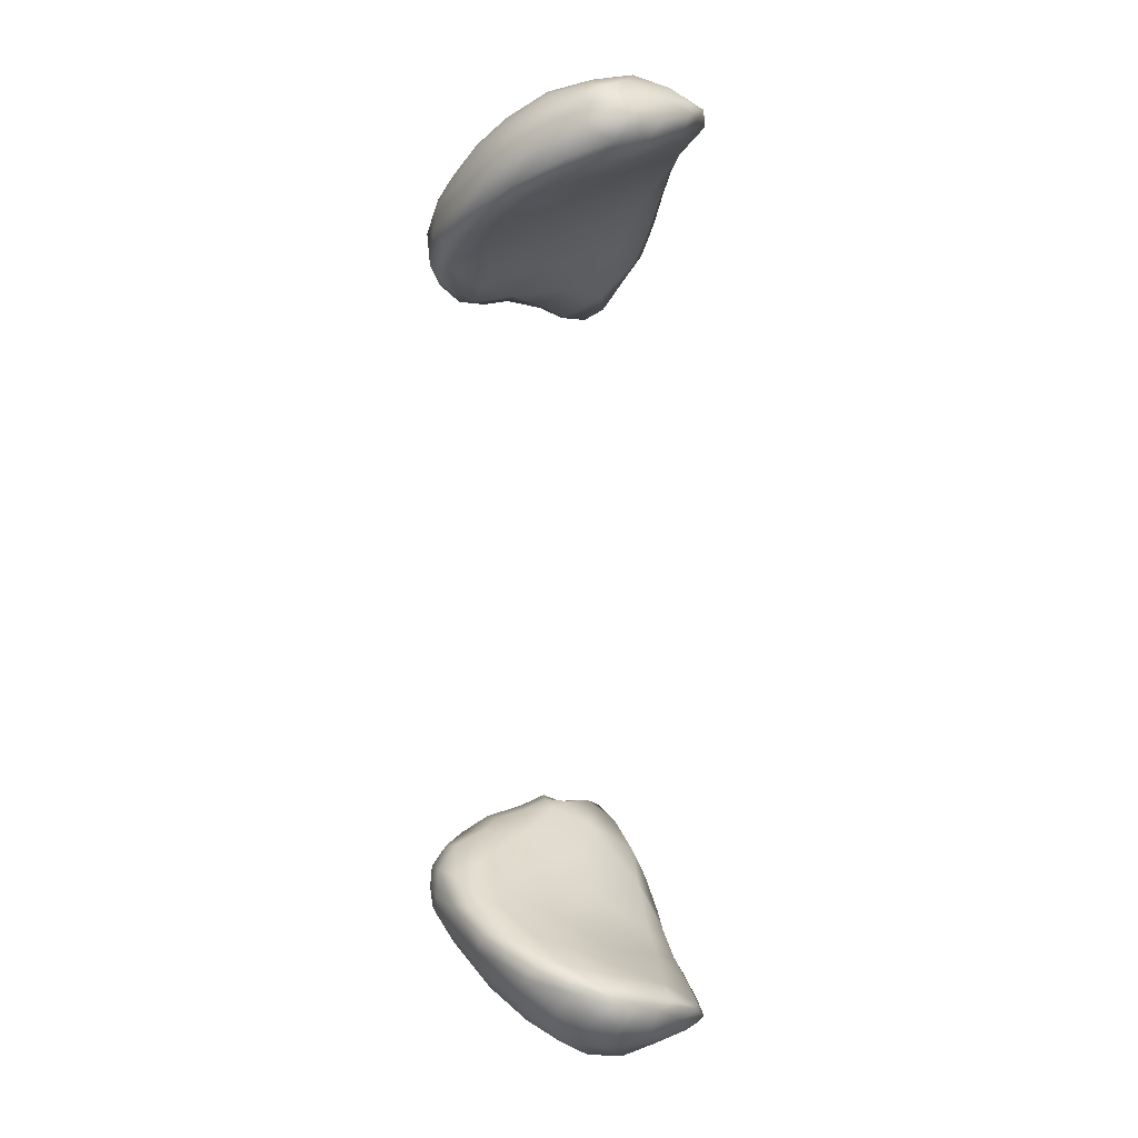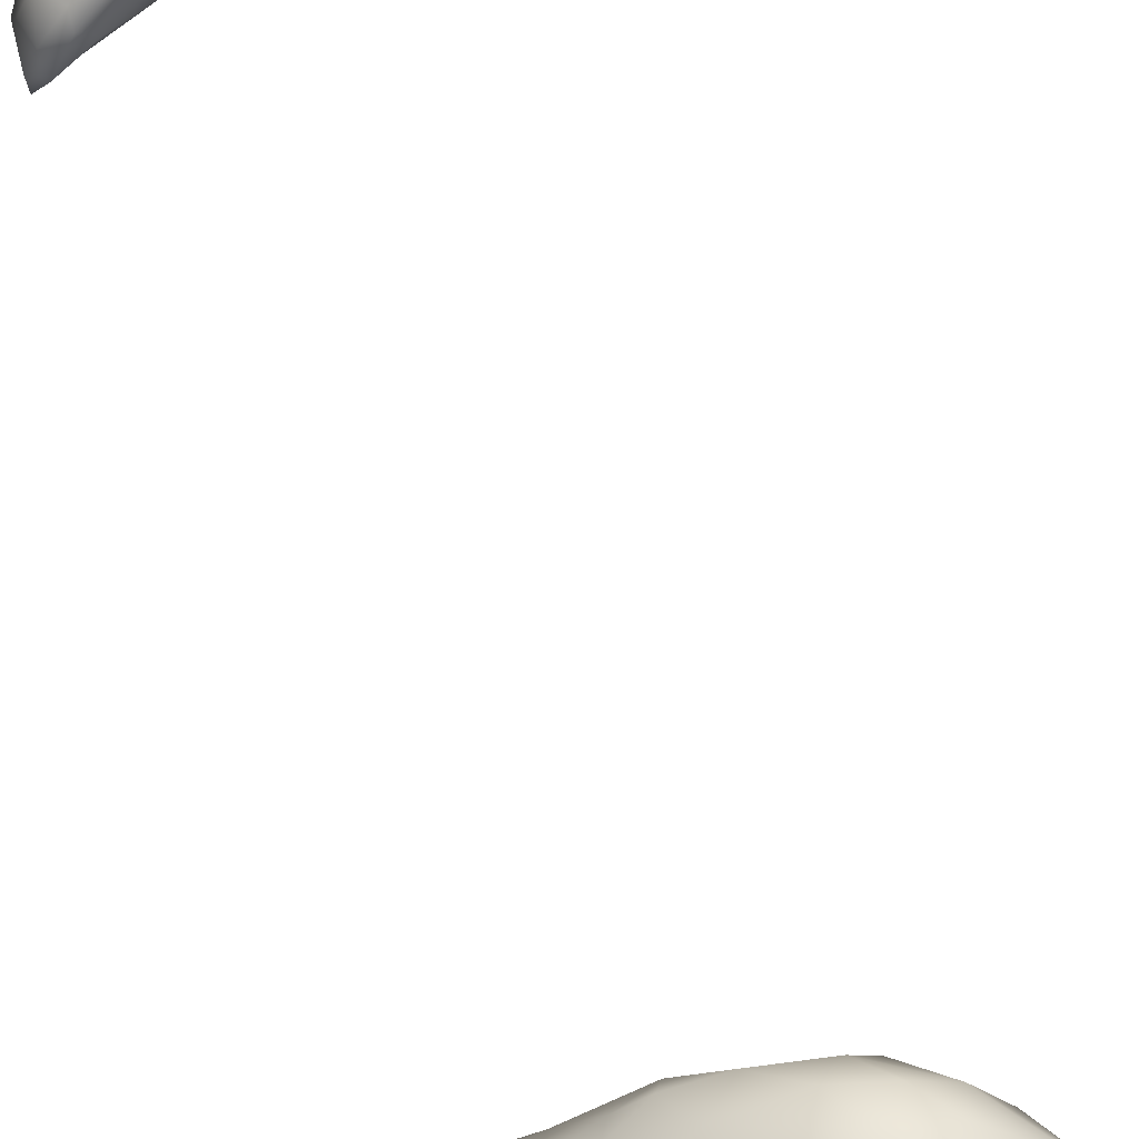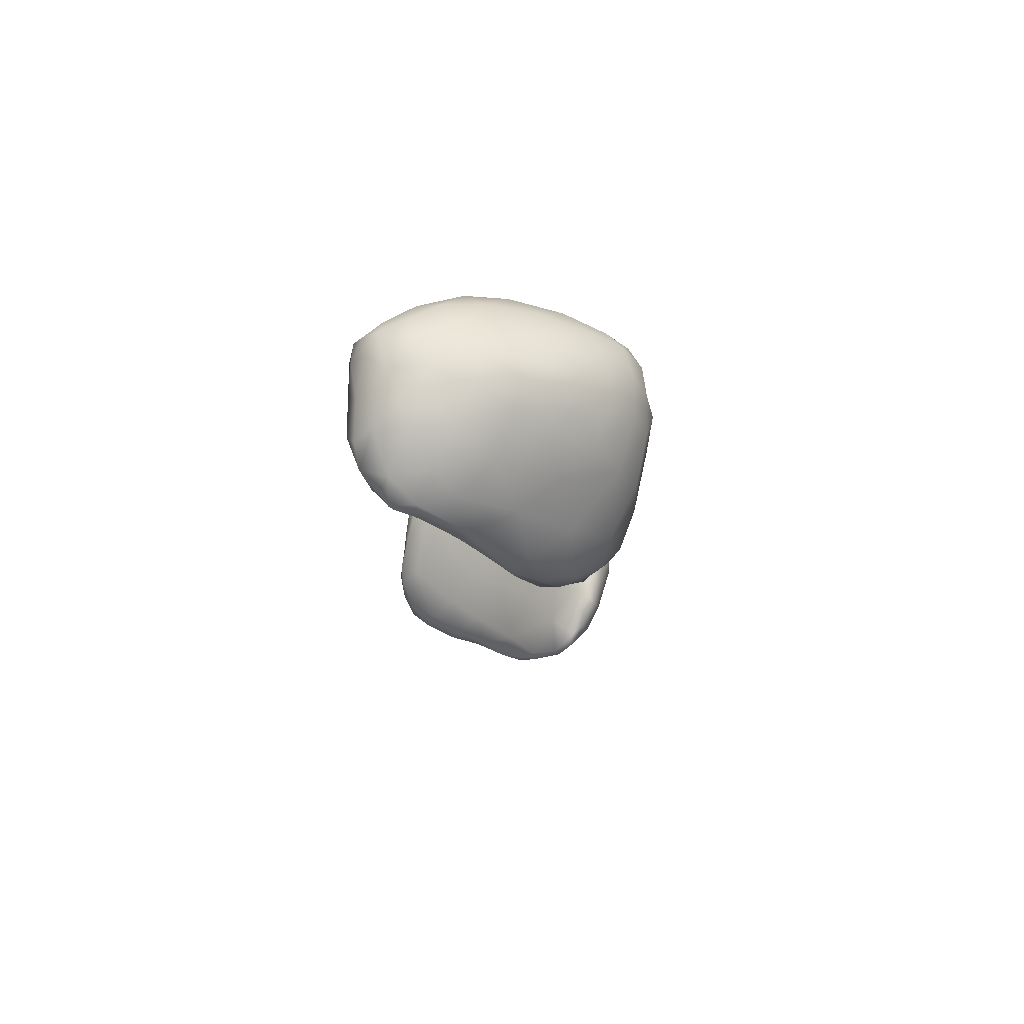
<metadata>
{"format":"obj","ext":"obj","renderer":"f3d","projection":"perspective","resolution":1024,"background":"white","views":[{"elev":3.3,"azim":-75.7,"up":"+Z"},{"elev":55.4,"azim":164.4,"up":"+Y"},{"elev":79.0,"azim":59.5,"up":"+Z"}]}
</metadata>
<code>
v 6013 4402 4634
v 5967 4419 4633
v 5984 4462 4631
v 5932 4487 4642
v 6058 4470 4658
v 5976 4553 4662
v 6076 4271 4687
v 5999 4353 4656
v 6072 4348 4673
v 5907 4422 4660
v 5870 4509 4677
v 5842 4432 4689
v 6066 4609 4694
v 5919 4541 4669
v 6017 4287 4686
v 5942 4336 4683
v 5872 4377 4695
v 6145 4428 4707
v 6131 4567 4712
v 5909 4614 4714
v 6013 4668 4719
v 6046 4252 4712
v 5958 4284 4724
v 6144 4321 4723
v 5884 4336 4718
v 5826 4383 4737
v 5816 4473 4720
v 6222 4539 4773
v 5836 4554 4728
v 6117 4645 4726
v 6101 4274 4724
v 6243 4419 4793
v 5983 4719 4759
v 6099 4715 4759
v 5990 4256 4738
v 6026 4262 4744
v 5937 4275 4757
v 5882 4318 4763
v 6171 4317 4759
v 6198 4352 4771
v 5789 4435 4761
v 5797 4517 4766
v 5836 4623 4787
v 6178 4670 4786
v 6045 4755 4778
v 5958 4270 4760
v 5792 4390 4795
v 6302 4538 4845
v 5918 4713 4801
v 6157 4772 4828
v 6006 4809 4847
v 6094 4298 4769
v 5914 4293 4776
v 5826 4361 4790
v 6232 4369 4807
v 5783 4479 4816
v 5862 4714 4870
v 6095 4810 4841
v 5958 4322 4800
v 5863 4342 4800
v 6174 4344 4802
v 6237 4383 4849
v 6302 4413 4859
v 5796 4586 4836
v 6274 4645 4858
v 6087 4364 4828
v 5800 4407 4823
v 5787 4434 4821
v 6331 4484 4881
v 5821 4653 4864
v 6235 4738 4874
v 5935 4788 4892
v 6180 4809 4889
v 6064 4863 4894
v 5961 4434 4867
v 6169 4402 4864
v 6300 4409 4878
v 5785 4489 4845
v 6347 4446 4919
v 5789 4560 4864
v 5808 4631 4883
v 6349 4590 4921
v 5982 4847 4923
v 6024 4866 4923
v 5847 4413 4842
v 5896 4420 4852
v 6059 4460 4886
v 6278 4451 4947
v 6119 4860 4918
v 5872 4499 4887
v 5811 4515 4869
v 6380 4521 4973
v 5845 4698 4909
v 6308 4682 4919
v 5913 4784 4953
v 6275 4754 4955
v 6190 4834 4959
v 6064 4882 4965
v 6340 4446 4946
v 6133 4509 4939
v 6385 4590 4986
v 5836 4649 4916
v 5962 4837 4958
v 6211 4562 5019
v 6372 4481 4994
v 5964 4563 4932
v 5863 4579 4910
v 6360 4652 5005
v 6269 4779 5026
v 6007 4866 4972
v 6126 4870 4977
v 5903 4655 4950
v 5888 4739 4957
v 6180 4838 5029
v 6356 4482 5007
v 6398 4537 5053
v 6071 4639 5008
v 6390 4594 5039
v 5966 4680 4988
v 5919 4722 4980
v 6341 4700 5070
v 5954 4790 5012
v 5994 4841 5014
v 6042 4873 5010
v 6098 4866 5026
v 6388 4532 5068
v 6307 4569 5069
v 6382 4636 5075
v 6026 4739 5042
v 6242 4791 5060
v 6197 4811 5079
v 6163 4682 5078
v 6285 4738 5085
v 6036 4813 5063
v 6069 4849 5053
v 6140 4834 5070
v 6397 4573 5102
v 6392 4593 5087
v 6229 4776 5090
v 6374 4594 5116
v 6270 4651 5113
v 6094 4770 5086
v 6264 4725 5118
v 6328 4687 5124
v 6185 4787 5102
v 6367 4628 5104
v 6222 4709 5114
v 6165 4755 5103
v 6209 4746 5108
v 6312 4686 5135
v 6115 4801 5078
v 6322 4627 5120
v 6296 4675 5128
v 6331 4651 5119
v 6380 4603 6249
v 6331 4642 6254
v 6356 4653 6253
v 6387 4628 6267
v 6357 4670 6269
v 6396 4563 6273
v 6359 4557 6301
v 6270 4606 6312
v 6396 4557 6302
v 6261 4684 6279
v 6379 4660 6307
v 6306 4691 6274
v 6119 4829 6276
v 6161 4783 6273
v 6120 4794 6276
v 6181 4721 6293
v 6221 4745 6284
v 6325 4706 6300
v 6084 4771 6307
v 6250 4762 6299
v 6070 4830 6296
v 6173 4803 6290
v 6387 4521 6327
v 6356 4480 6375
v 6393 4606 6323
v 6331 4720 6358
v 6001 4818 6340
v 6043 4852 6316
v 6074 4860 6311
v 6127 4853 6316
v 6271 4491 6407
v 6143 4650 6353
v 6275 4763 6332
v 6044 4733 6350
v 6210 4809 6334
v 6028 4867 6350
v 6085 4880 6365
v 6371 4466 6394
v 6389 4503 6362
v 6392 4546 6374
v 5966 4717 6388
v 5946 4810 6394
v 6160 4856 6390
v 6361 4643 6393
v 6054 4612 6411
v 5912 4741 6404
v 6244 4800 6383
v 5972 4841 6418
v 6039 4877 6422
v 6334 4451 6424
v 6151 4515 6439
v 5944 4562 6458
v 5887 4657 6431
v 6190 4845 6422
v 6338 4430 6462
v 6369 4473 6425
v 5848 4672 6443
v 6292 4747 6408
v 5866 4719 6442
v 5888 4759 6453
v 6094 4876 6443
v 6368 4543 6434
v 6087 4458 6494
v 5843 4594 6468
v 5814 4614 6490
v 5923 4786 6495
v 6219 4811 6444
v 5999 4842 6478
v 6283 4414 6489
v 6196 4422 6499
v 6331 4425 6487
v 5865 4475 6504
v 5828 4672 6506
v 6265 4714 6491
v 6151 4852 6454
v 6288 4398 6523
v 5978 4385 6539
v 6326 4465 6501
v 5814 4520 6506
v 6321 4572 6488
v 5852 4699 6537
v 6050 4854 6497
v 5880 4379 6541
v 5822 4434 6532
v 5794 4497 6538
v 6180 4803 6502
v 6114 4840 6502
v 6123 4331 6582
v 6224 4374 6552
v 5861 4344 6570
v 5802 4401 6569
v 6285 4403 6535
v 5795 4568 6555
v 5924 4730 6585
v 5936 4322 6575
v 5823 4353 6600
v 5796 4378 6608
v 6234 4362 6583
v 6234 4382 6600
v 5791 4455 6601
v 6249 4490 6587
v 6236 4594 6582
v 5814 4618 6583
v 6203 4697 6574
v 6196 4757 6532
v 5996 4805 6537
v 6142 4771 6562
v 5946 4283 6611
v 6017 4294 6602
v 5884 4317 6620
v 6061 4795 6566
v 5965 4272 6646
v 6076 4263 6635
v 6134 4279 6646
v 6178 4329 6610
v 5834 4354 6637
v 5797 4521 6622
v 5862 4643 6620
v 6088 4722 6631
v 6007 4268 6635
v 6171 4314 6634
v 5805 4397 6646
v 5824 4564 6640
v 6168 4609 6642
v 6135 4671 6634
v 5991 4748 6602
v 6025 4723 6633
v 6037 4260 6665
v 6127 4273 6667
v 5800 4447 6649
v 6174 4393 6663
v 6158 4490 6665
v 5950 4669 6651
v 6094 4270 6661
v 5986 4278 6672
v 5916 4321 6671
v 5823 4423 6686
v 5823 4495 6668
v 6081 4654 6676
v 5847 4381 6672
v 6149 4320 6663
v 5881 4555 6685
v 6090 4576 6692
v 6024 4661 6675
v 5986 4322 6705
v 6080 4300 6685
v 6113 4383 6694
v 5899 4397 6709
v 5867 4467 6700
v 6029 4602 6706
v 5968 4582 6705
v 6032 4377 6725
v 5967 4397 6732
v 6065 4462 6716
v 5940 4478 6721
v 6016 4522 6717
v 6004 4445 6722
f 1 2 3
f 3 2 4
f 1 3 5
f 6 3 4
f 6 5 3
f 7 8 9
f 9 8 1
f 1 8 2
f 8 10 2
f 9 1 5
f 2 10 4
f 11 10 12
f 4 10 11
f 5 6 13
f 4 11 14
f 4 14 6
f 7 15 8
f 15 16 8
f 16 17 10
f 8 16 10
f 10 17 12
f 9 5 18
f 18 5 19
f 19 5 13
f 11 20 14
f 14 20 6
f 21 6 20
f 13 6 21
f 15 7 22
f 23 15 22
f 15 23 16
f 24 9 18
f 7 9 24
f 16 25 17
f 12 17 26
f 12 27 11
f 18 19 28
f 27 29 11
f 11 29 20
f 30 19 13
f 31 22 7
f 7 24 31
f 23 25 16
f 18 32 24
f 25 26 17
f 27 12 26
f 33 21 20
f 30 13 34
f 21 34 13
f 35 22 36
f 22 31 36
f 37 23 35
f 22 35 23
f 23 37 38
f 24 39 31
f 23 38 25
f 39 24 40
f 26 25 38
f 40 24 32
f 26 41 27
f 28 32 18
f 42 27 41
f 42 29 27
f 29 43 20
f 19 30 44
f 34 44 30
f 33 45 21
f 21 45 34
f 37 35 46
f 26 47 41
f 28 48 32
f 29 42 43
f 28 19 44
f 20 43 49
f 33 20 49
f 50 44 34
f 33 51 45
f 36 46 35
f 52 36 31
f 37 46 53
f 31 39 52
f 26 54 47
f 26 38 54
f 55 39 40
f 55 40 32
f 47 56 41
f 41 56 42
f 57 49 43
f 58 50 34
f 58 34 45
f 58 45 51
f 36 59 46
f 52 59 36
f 53 38 37
f 38 60 54
f 53 60 38
f 39 61 52
f 39 55 61
f 55 62 61
f 55 32 63
f 42 56 64
f 64 43 42
f 28 44 65
f 49 51 33
f 53 46 59
f 52 66 59
f 66 52 61
f 47 67 68
f 47 54 67
f 47 68 56
f 63 32 69
f 69 32 48
f 48 28 65
f 70 43 64
f 57 43 70
f 44 71 65
f 49 57 72
f 50 71 44
f 49 72 51
f 50 58 73
f 71 50 73
f 58 51 74
f 60 53 59
f 60 67 54
f 66 75 59
f 61 76 66
f 62 76 61
f 55 77 62
f 63 77 55
f 56 68 78
f 69 79 63
f 78 80 56
f 56 80 64
f 80 81 64
f 48 65 82
f 64 81 70
f 83 51 72
f 51 83 84
f 51 84 74
f 60 59 85
f 86 59 75
f 67 60 85
f 85 59 86
f 87 66 76
f 77 88 62
f 63 79 77
f 78 68 67
f 89 73 58
f 58 74 89
f 75 66 87
f 76 62 88
f 75 90 86
f 91 78 67
f 78 91 80
f 69 48 82
f 82 92 69
f 70 81 93
f 65 94 82
f 65 71 94
f 57 70 93
f 72 57 95
f 71 73 96
f 73 89 97
f 89 74 98
f 79 99 77
f 86 90 85
f 100 87 76
f 85 91 67
f 85 90 91
f 79 69 92
f 92 82 101
f 102 80 91
f 80 102 81
f 93 95 57
f 94 71 96
f 72 95 103
f 73 97 96
f 83 72 103
f 74 84 98
f 77 99 88
f 76 88 100
f 88 104 100
f 79 105 99
f 105 79 92
f 100 106 87
f 91 90 107
f 87 106 75
f 75 106 90
f 102 91 107
f 102 93 81
f 108 82 94
f 96 97 109
f 110 83 103
f 84 83 110
f 89 111 97
f 111 89 98
f 107 90 106
f 112 102 107
f 101 82 108
f 102 113 93
f 93 113 95
f 97 114 109
f 84 110 98
f 99 115 88
f 105 92 116
f 117 100 104
f 92 101 118
f 106 100 117
f 107 106 112
f 119 112 106
f 101 108 118
f 112 120 102
f 102 120 113
f 108 94 96
f 121 108 96
f 96 109 121
f 113 122 95
f 123 103 95
f 97 111 114
f 98 110 124
f 125 111 98
f 105 115 99
f 126 105 116
f 117 119 106
f 120 112 119
f 120 122 113
f 122 123 95
f 123 110 103
f 98 124 125
f 115 127 88
f 105 126 115
f 92 118 116
f 118 108 128
f 129 119 117
f 128 108 121
f 130 114 131
f 109 114 130
f 110 123 124
f 125 114 111
f 88 127 104
f 104 132 117
f 132 129 117
f 109 133 121
f 119 129 120
f 130 133 109
f 120 129 122
f 122 134 123
f 124 123 135
f 124 135 125
f 135 136 125
f 114 125 136
f 126 127 115
f 137 126 116
f 132 104 127
f 118 128 138
f 133 130 139
f 129 134 122
f 131 139 130
f 136 131 114
f 126 140 127
f 137 140 126
f 137 116 138
f 138 116 118
f 127 141 132
f 129 132 142
f 139 143 133
f 121 133 144
f 142 134 129
f 139 145 143
f 139 131 145
f 145 131 136
f 135 123 134
f 128 146 138
f 132 141 147
f 147 148 132
f 149 148 147
f 143 150 144
f 142 132 148
f 143 149 147
f 144 133 143
f 145 149 143
f 151 134 142
f 145 136 151
f 151 135 134
f 136 135 151
f 127 140 152
f 141 127 152
f 140 137 146
f 146 137 138
f 152 153 141
f 147 141 153
f 154 153 152
f 150 153 154
f 144 146 121
f 121 146 128
f 143 147 153
f 150 143 153
f 148 149 145
f 148 151 142
f 145 151 148
f 140 154 152
f 140 146 154
f 144 150 154
f 146 144 154
f 155 156 157
f 157 158 155
f 159 158 157
f 160 161 155
f 161 162 156
f 161 156 155
f 155 163 160
f 158 163 155
f 164 156 162
f 158 159 165
f 164 166 156
f 157 156 166
f 159 157 166
f 167 168 169
f 162 170 164
f 164 170 171
f 171 170 168
f 164 171 166
f 165 159 172
f 169 170 173
f 168 170 169
f 174 166 171
f 169 173 175
f 167 176 168
f 176 171 168
f 174 171 176
f 167 169 175
f 161 160 177
f 178 161 177
f 163 158 179
f 180 165 172
f 159 166 172
f 173 181 175
f 182 175 181
f 175 182 183
f 175 183 167
f 167 184 176
f 183 184 167
f 178 185 161
f 160 163 177
f 161 185 162
f 186 170 162
f 179 158 165
f 170 186 173
f 174 172 166
f 172 174 187
f 173 188 181
f 174 176 189
f 176 184 189
f 181 190 182
f 183 182 190
f 191 183 190
f 184 183 191
f 177 192 178
f 163 193 177
f 194 193 163
f 179 194 163
f 186 188 173
f 187 180 172
f 181 188 195
f 174 189 187
f 190 181 196
f 197 189 184
f 197 184 191
f 193 192 177
f 185 186 162
f 179 165 198
f 186 199 188
f 199 195 188
f 195 200 181
f 189 201 187
f 181 200 196
f 202 190 196
f 191 190 203
f 204 178 192
f 205 186 185
f 199 186 205
f 199 206 195
f 198 165 180
f 200 195 207
f 187 201 180
f 201 189 197
f 201 197 208
f 190 202 203
f 185 178 204
f 192 209 204
f 193 194 210
f 194 179 198
f 195 206 207
f 207 211 200
f 198 180 212
f 212 180 201
f 196 200 213
f 202 196 214
f 191 203 215
f 210 209 192
f 193 210 192
f 210 194 216
f 205 217 199
f 199 217 206
f 216 194 198
f 206 218 207
f 207 218 211
f 213 211 219
f 211 213 200
f 214 196 213
f 220 202 214
f 221 201 208
f 202 222 203
f 197 191 215
f 185 204 223
f 205 185 224
f 209 210 225
f 206 226 218
f 211 218 219
f 227 213 219
f 212 228 198
f 214 213 227
f 222 202 220
f 212 201 221
f 208 197 229
f 209 223 204
f 230 223 209
f 230 209 225
f 231 226 206
f 216 232 210
f 217 231 206
f 226 233 218
f 233 219 218
f 216 198 234
f 214 227 235
f 228 212 221
f 229 221 208
f 222 236 203
f 203 236 215
f 229 197 215
f 185 223 224
f 237 238 226
f 231 237 226
f 205 224 217
f 210 232 225
f 226 238 233
f 238 239 233
f 234 232 216
f 233 239 219
f 234 198 228
f 220 214 235
f 228 221 240
f 221 229 240
f 215 236 241
f 241 229 215
f 217 224 242
f 224 223 243
f 244 245 238
f 237 244 238
f 230 225 246
f 239 238 245
f 247 227 219
f 235 248 220
f 240 229 241
f 249 244 237
f 231 249 237
f 242 224 243
f 244 250 245
f 217 242 231
f 223 230 243
f 250 251 245
f 230 246 252
f 232 246 225
f 232 253 246
f 245 254 239
f 255 232 234
f 239 247 219
f 234 256 255
f 247 257 227
f 256 234 228
f 227 257 235
f 228 258 256
f 259 258 228
f 220 248 260
f 259 228 240
f 260 222 220
f 240 261 259
f 262 249 263
f 263 249 231
f 244 264 250
f 262 264 244
f 249 262 244
f 242 263 231
f 243 230 252
f 251 254 245
f 232 255 253
f 254 247 239
f 260 265 236
f 236 265 241
f 260 236 222
f 261 241 265
f 240 241 261
f 262 266 264
f 263 242 267
f 268 242 269
f 242 243 269
f 269 243 252
f 250 270 251
f 250 264 270
f 253 252 246
f 257 247 271
f 235 257 272
f 272 248 235
f 259 261 258
f 261 265 273
f 262 274 266
f 263 274 262
f 267 242 268
f 275 269 252
f 253 275 252
f 251 276 254
f 254 271 247
f 271 277 257
f 256 258 278
f 257 277 272
f 261 279 258
f 260 248 280
f 279 261 273
f 265 281 273
f 265 260 280
f 274 267 282
f 274 263 267
f 268 275 283
f 269 275 268
f 251 270 276
f 276 284 254
f 255 285 253
f 284 271 254
f 255 256 286
f 285 255 286
f 278 286 256
f 278 258 279
f 272 287 248
f 280 248 287
f 280 281 265
f 267 288 282
f 282 266 274
f 282 289 266
f 267 268 288
f 288 268 283
f 290 264 266
f 289 290 266
f 290 270 264
f 284 276 291
f 271 284 292
f 287 281 280
f 293 279 273
f 294 270 290
f 275 253 295
f 276 270 294
f 276 294 291
f 285 295 253
f 292 277 271
f 296 272 277
f 286 278 297
f 296 287 272
f 297 279 293
f 297 278 279
f 273 281 298
f 293 273 298
f 289 282 299
f 282 300 299
f 282 288 300
f 300 288 283
f 295 300 283
f 283 275 295
f 291 292 284
f 292 296 277
f 298 281 287
f 295 301 300
f 290 289 299
f 290 299 302
f 294 290 302
f 295 285 301
f 291 294 302
f 301 285 286
f 302 303 291
f 291 303 292
f 292 303 296
f 297 293 304
f 296 305 287
f 305 304 298
f 293 298 304
f 298 287 305
f 300 306 299
f 300 301 306
f 299 307 302
f 306 307 299
f 308 306 301
f 286 308 301
f 309 303 302
f 296 303 309
f 310 308 297
f 286 297 308
f 305 296 309
f 297 304 310
f 310 304 305
f 306 311 307
f 311 309 307
f 306 308 311
f 307 309 302
f 311 310 309
f 308 310 311
f 305 309 310

</code>
